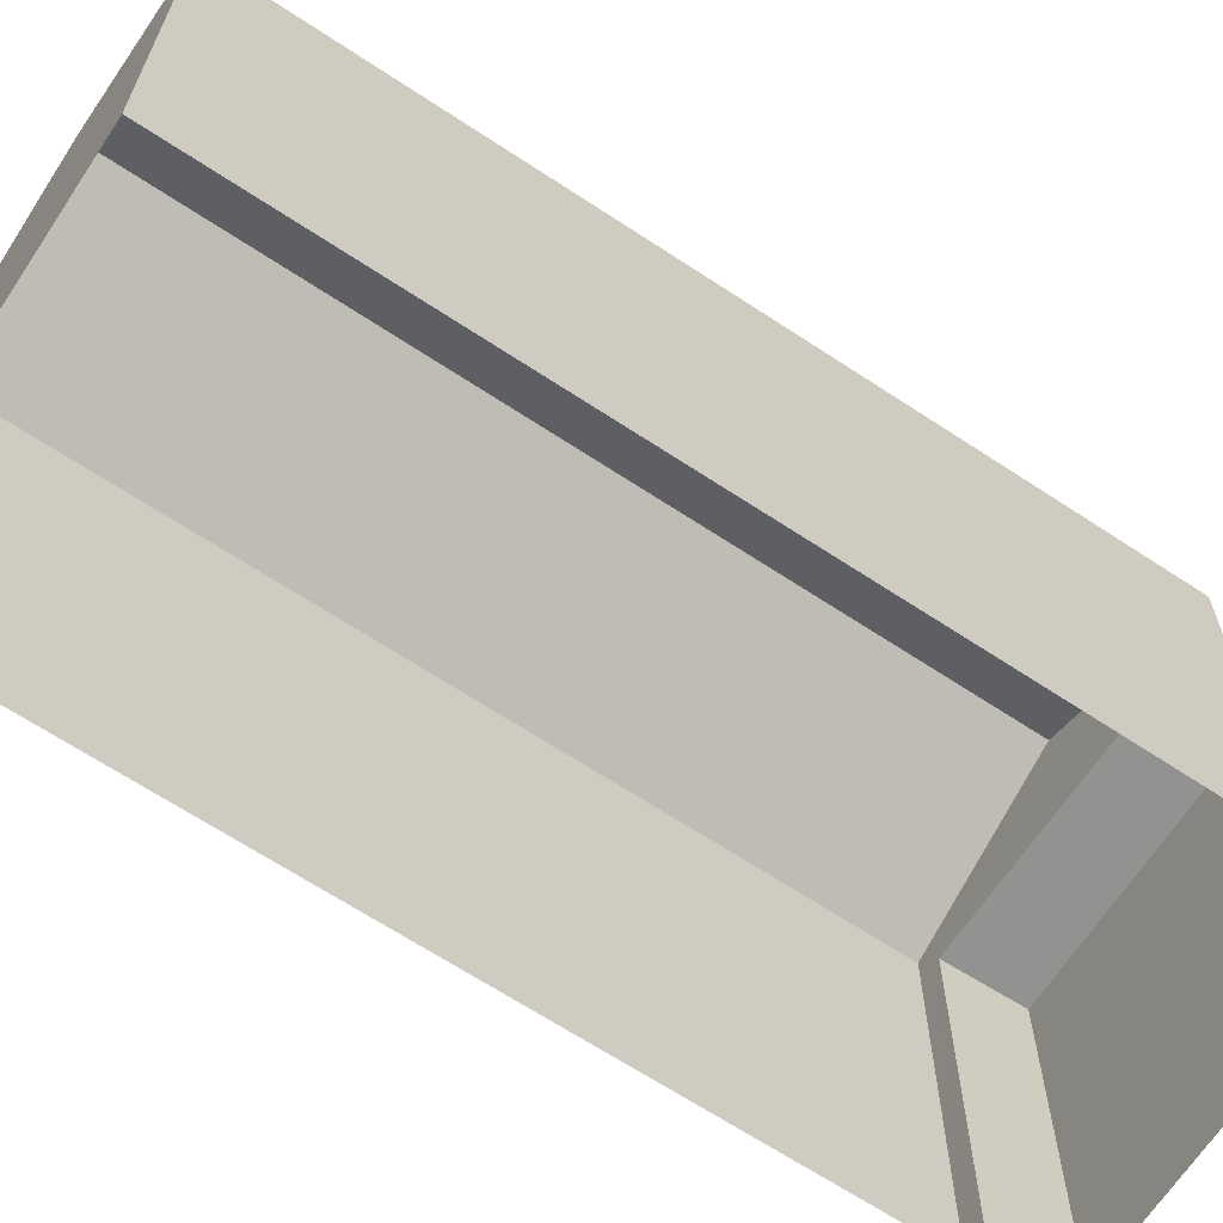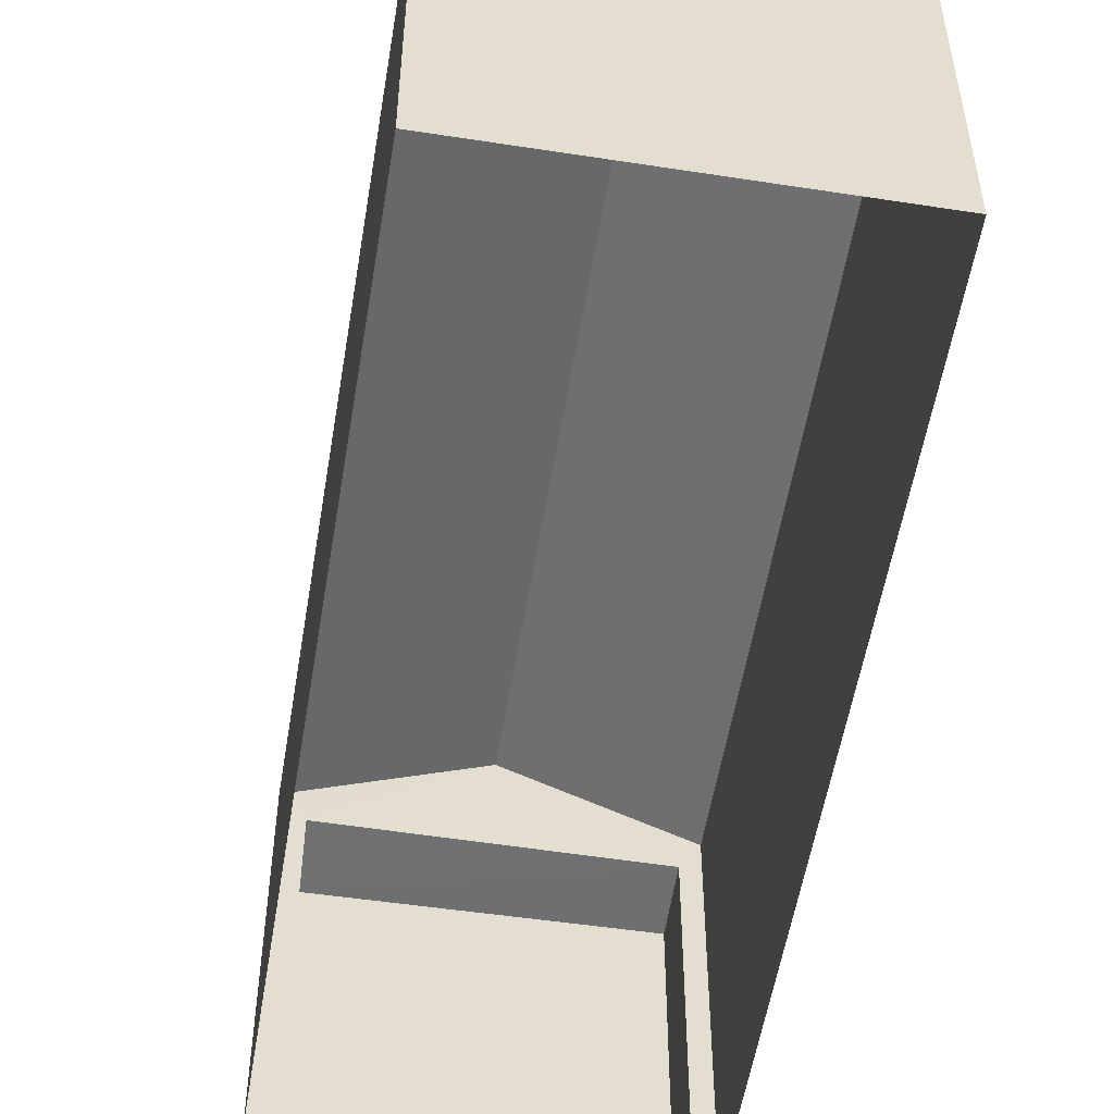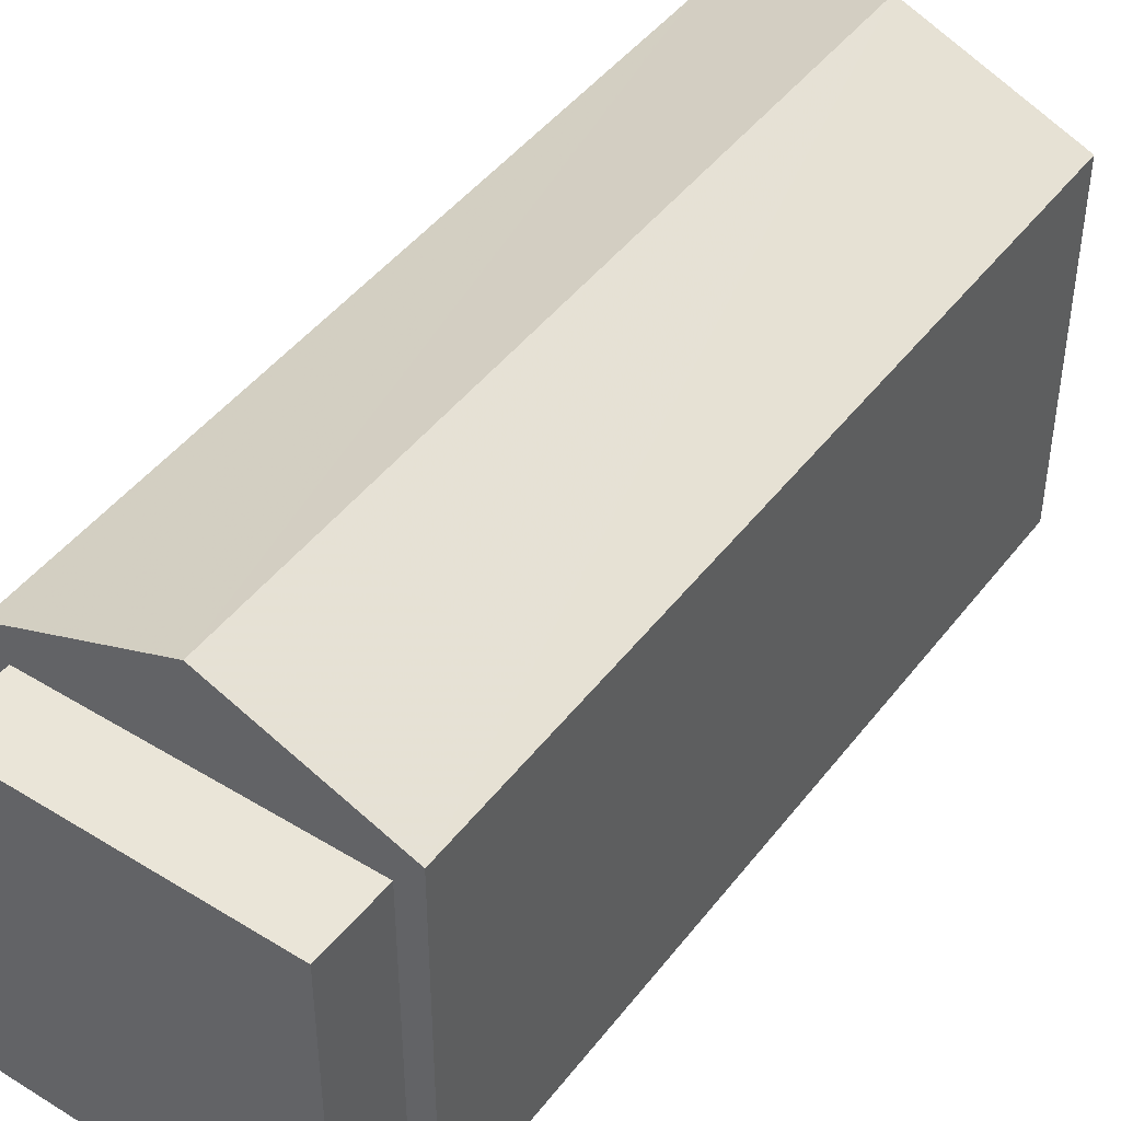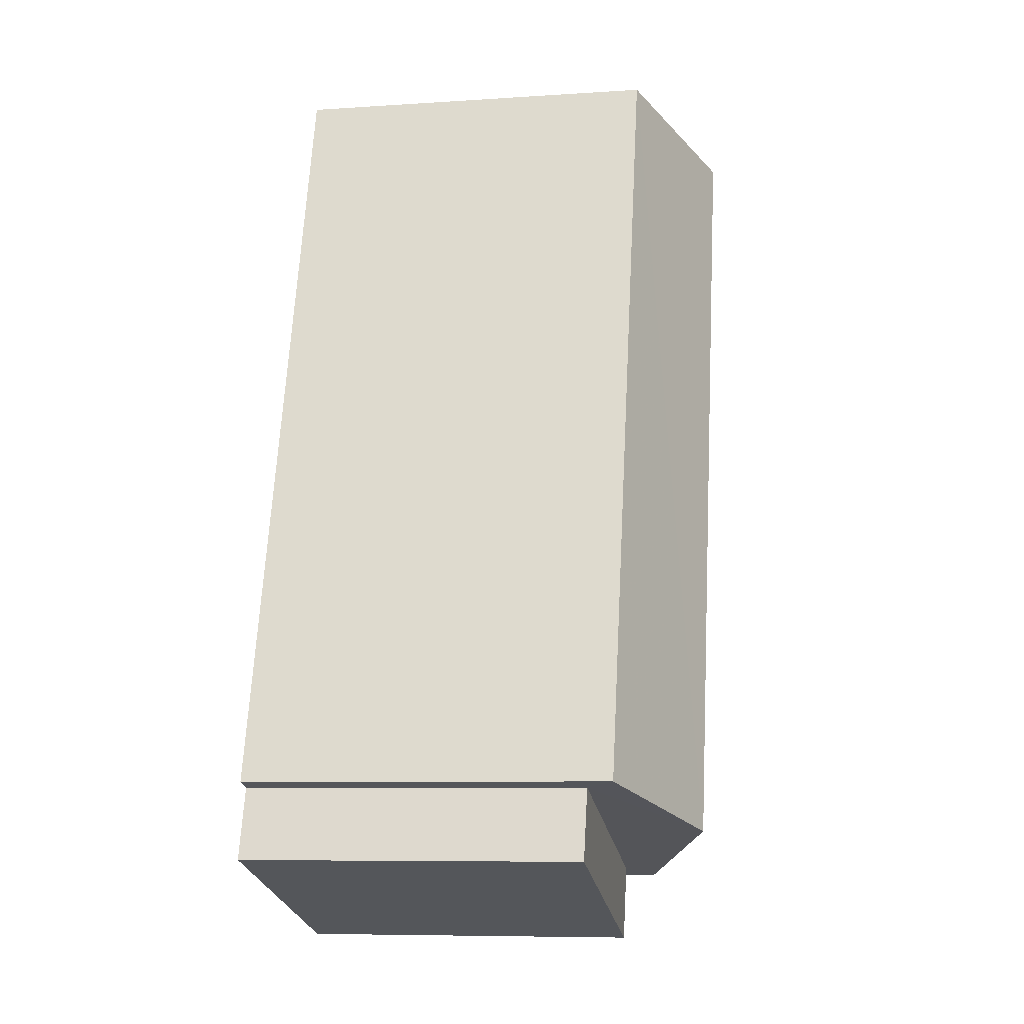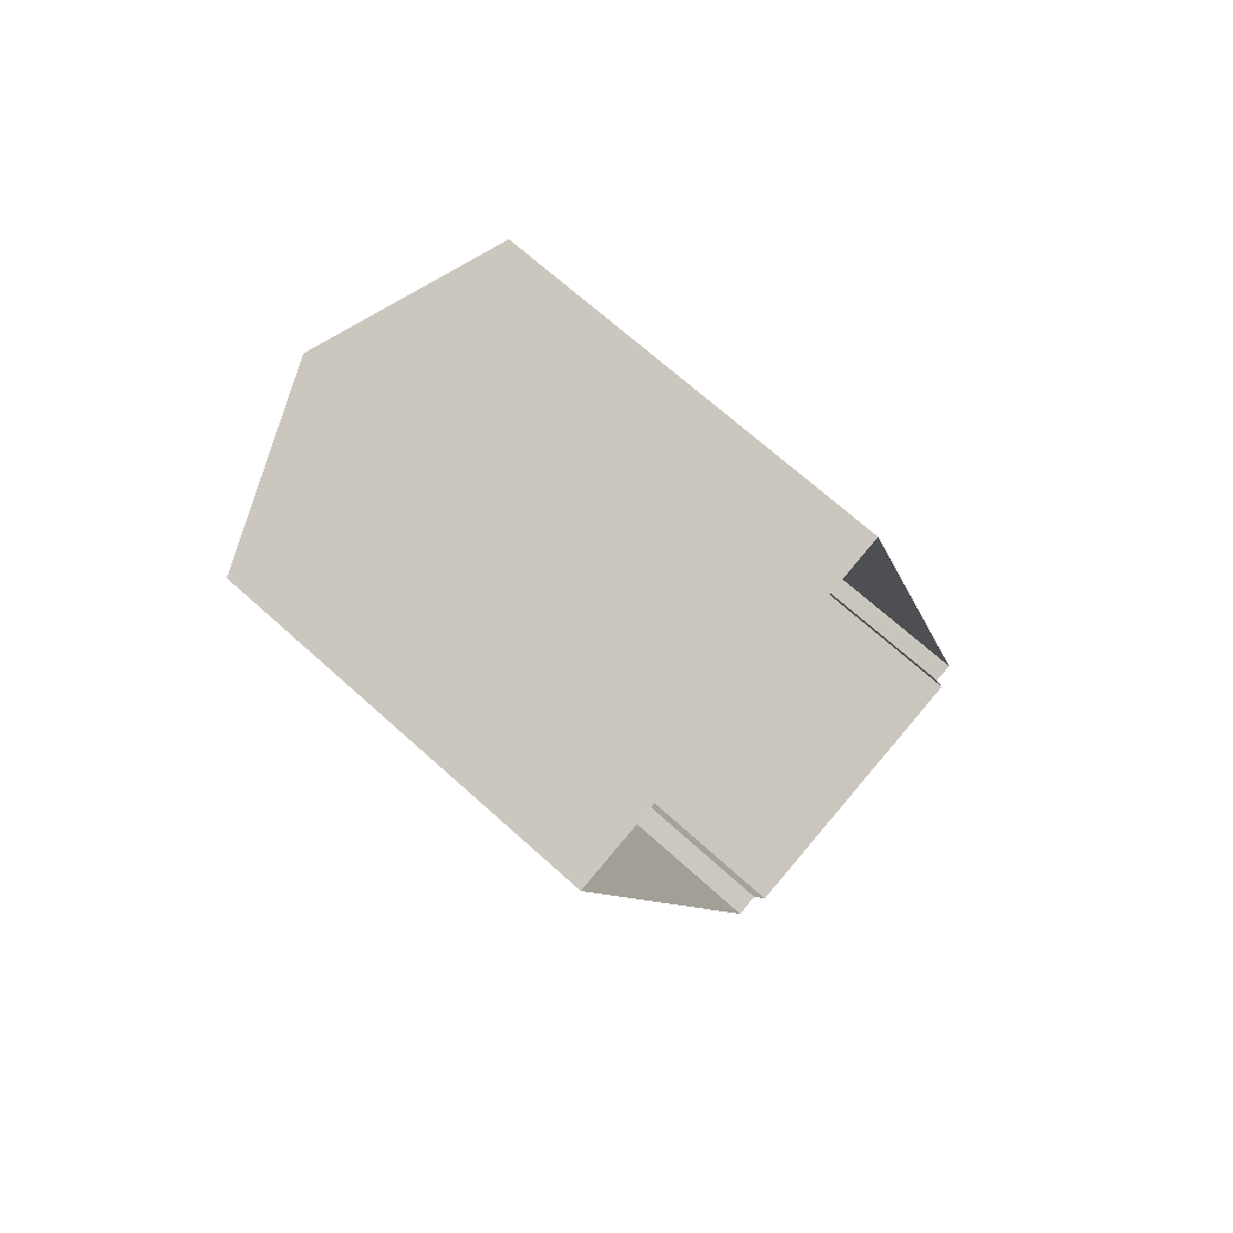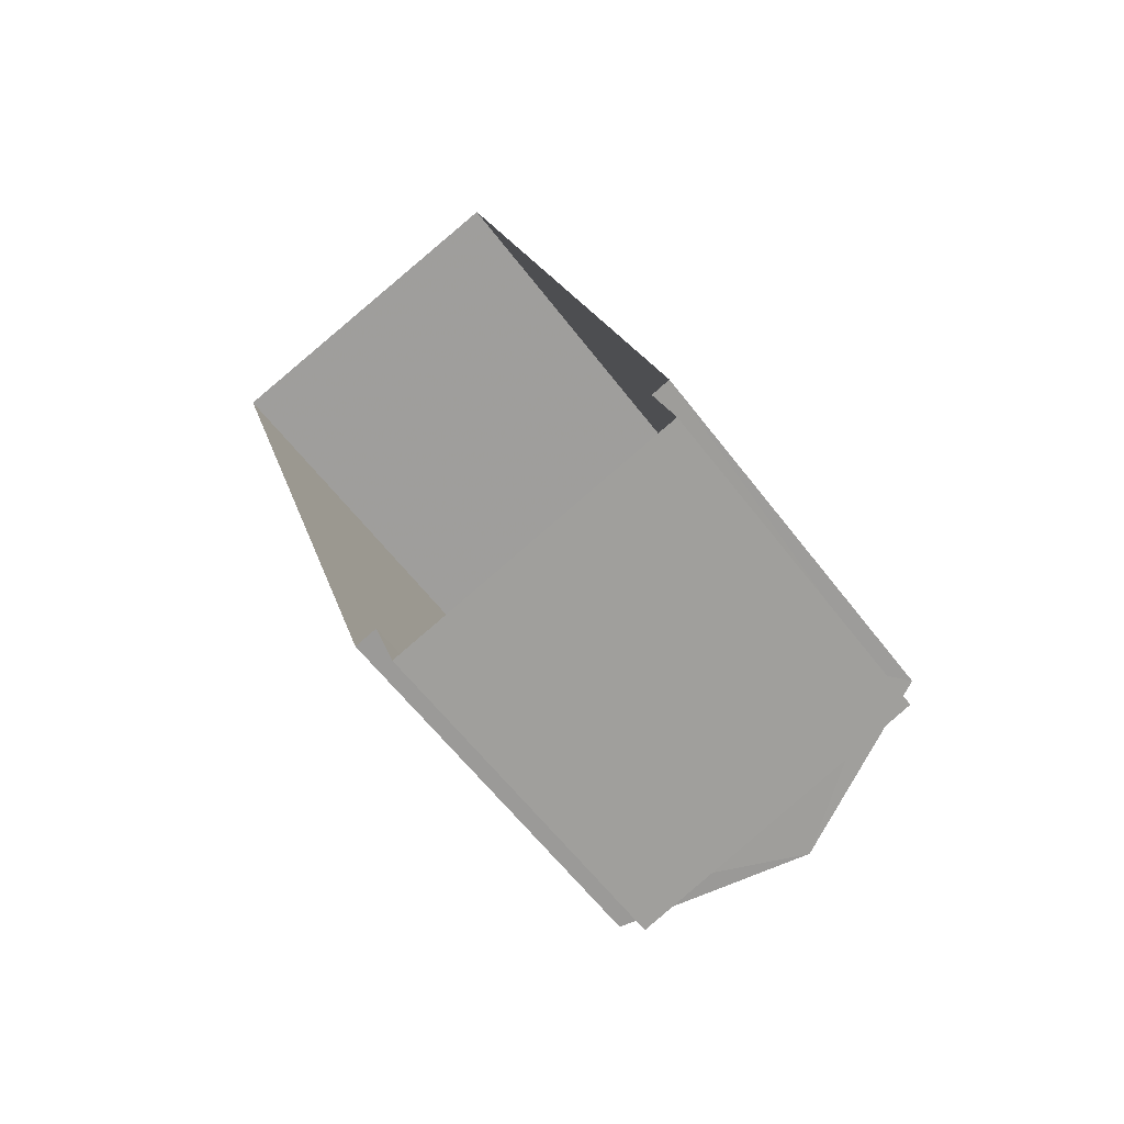
<metadata>
{"format":"obj","ext":"obj","renderer":"f3d","projection":"perspective","resolution":1024,"background":"white","views":[{"elev":-66.2,"azim":-140.6,"up":"+Z"},{"elev":-54.5,"azim":153.7,"up":"+Z"},{"elev":45.5,"azim":18.1,"up":"+Z"},{"elev":-7.9,"azim":-79.4,"up":"+Y"},{"elev":69.1,"azim":132.2,"up":"+Y"},{"elev":-60.5,"azim":-142.9,"up":"+Y"}]}
</metadata>
<code>
v -2.251e+05 -1.275e+05 14.12
v -2.251e+05 -1.275e+05 14.12
v -2.251e+05 -1.275e+05 14.12
v -2.251e+05 -1.275e+05 14.12
v -2.251e+05 -1.275e+05 14.12
v -2.251e+05 -1.275e+05 14.12
v -2.251e+05 -1.275e+05 14.12
v -2.251e+05 -1.275e+05 14.12
v -2.251e+05 -1.275e+05 20.1
v -2.251e+05 -1.275e+05 20.1
v -2.251e+05 -1.275e+05 21.23
v -2.251e+05 -1.275e+05 21.23
v -2.251e+05 -1.275e+05 20.1
v -2.251e+05 -1.275e+05 20.1
v -2.251e+05 -1.275e+05 19.65
v -2.251e+05 -1.275e+05 19.65
v -2.251e+05 -1.275e+05 19.65
v -2.251e+05 -1.275e+05 19.65
f 1 2 3
f 3 2 4
f 5 4 6
f 6 2 7
f 6 7 8
f 4 2 6
f 9 10 11
f 12 9 11
f 13 14 12
f 11 13 12
f 15 16 17
f 18 15 17
f 10 3 13
f 10 13 11
f 3 4 13
f 5 6 15
f 2 1 18
f 12 15 18
f 14 5 15
f 18 1 9
f 14 15 12
f 12 18 9
f 16 8 7
f 17 16 7
f 6 8 16
f 15 6 16
f 10 1 3
f 10 9 1
f 14 4 5
f 14 13 4
f 18 17 7
f 2 18 7

</code>
